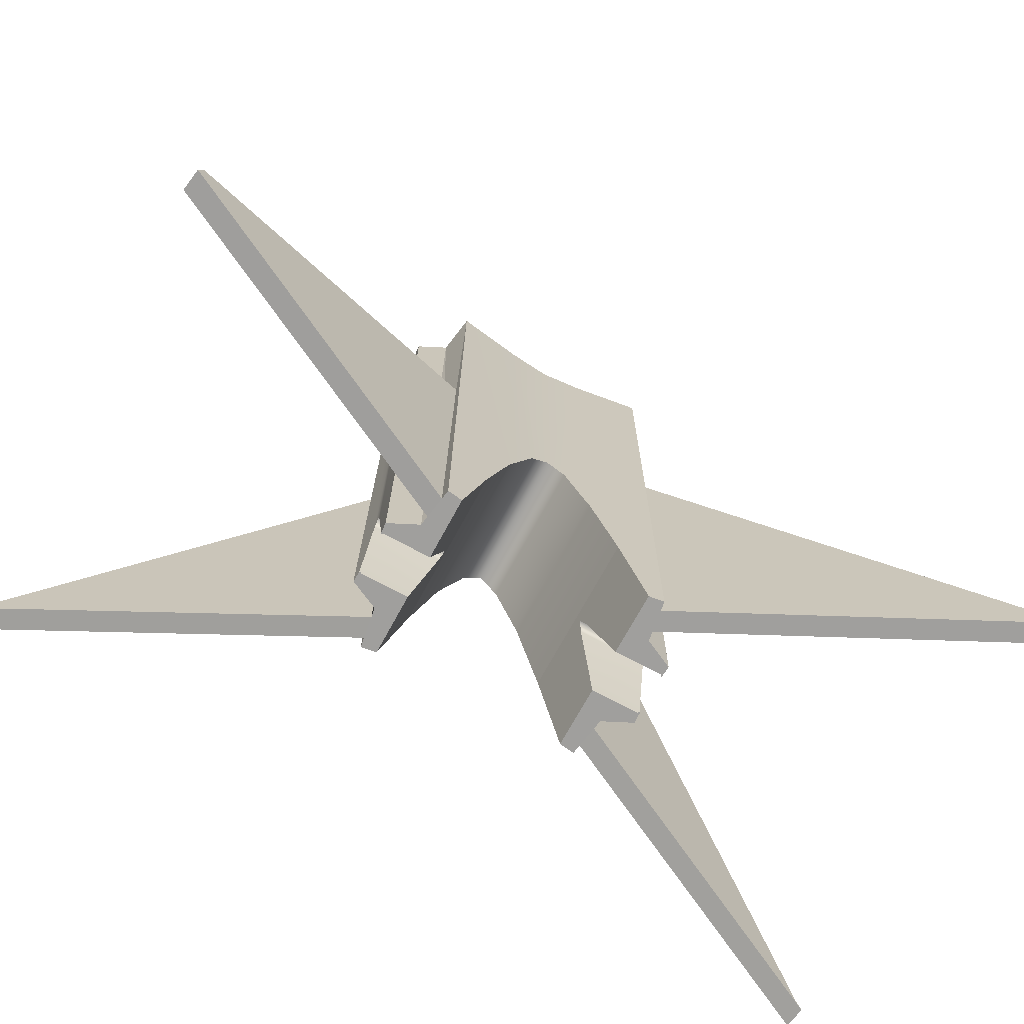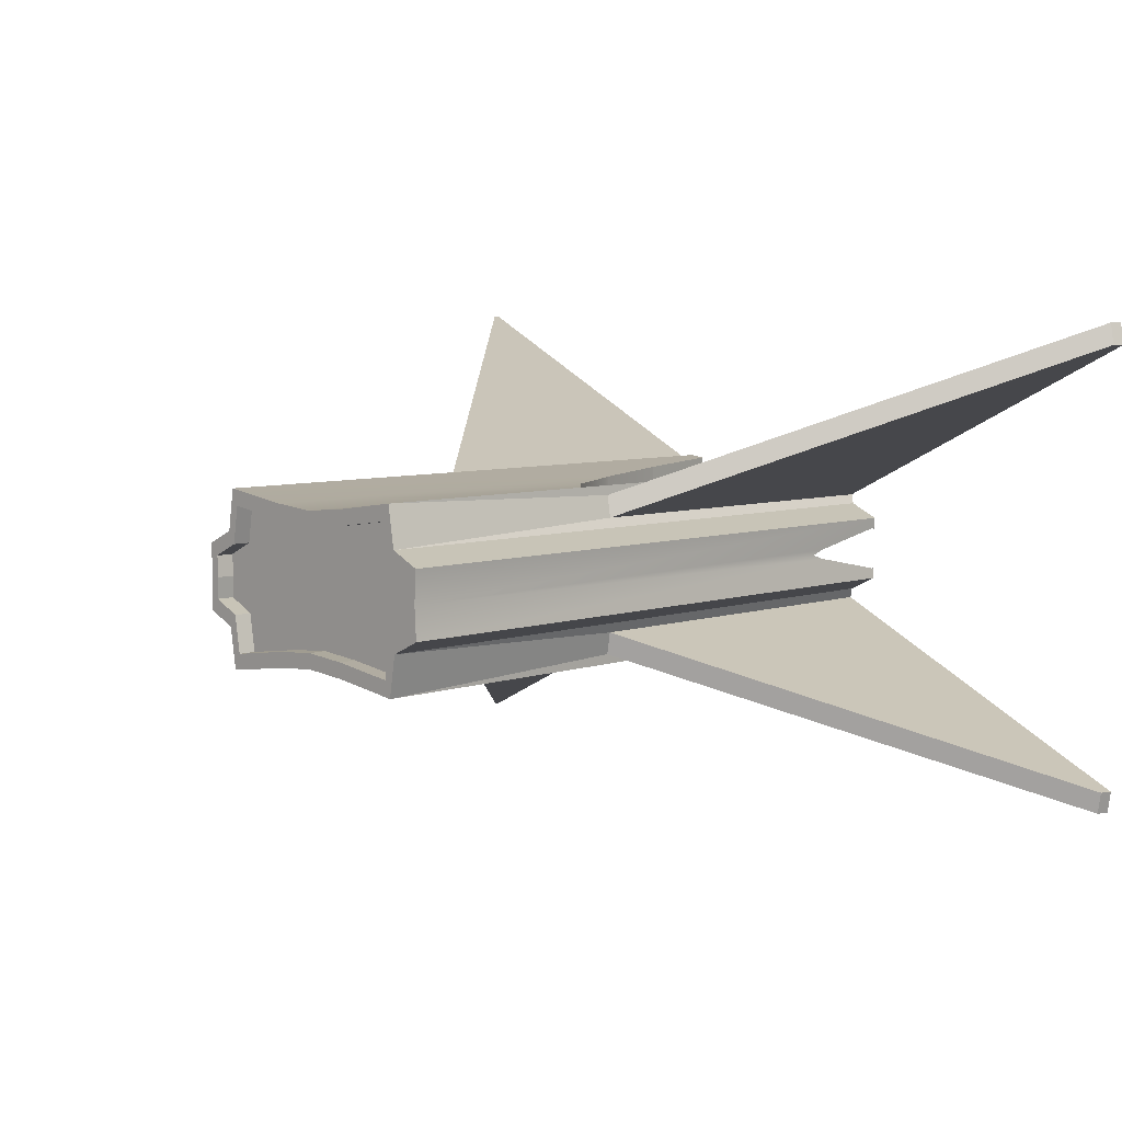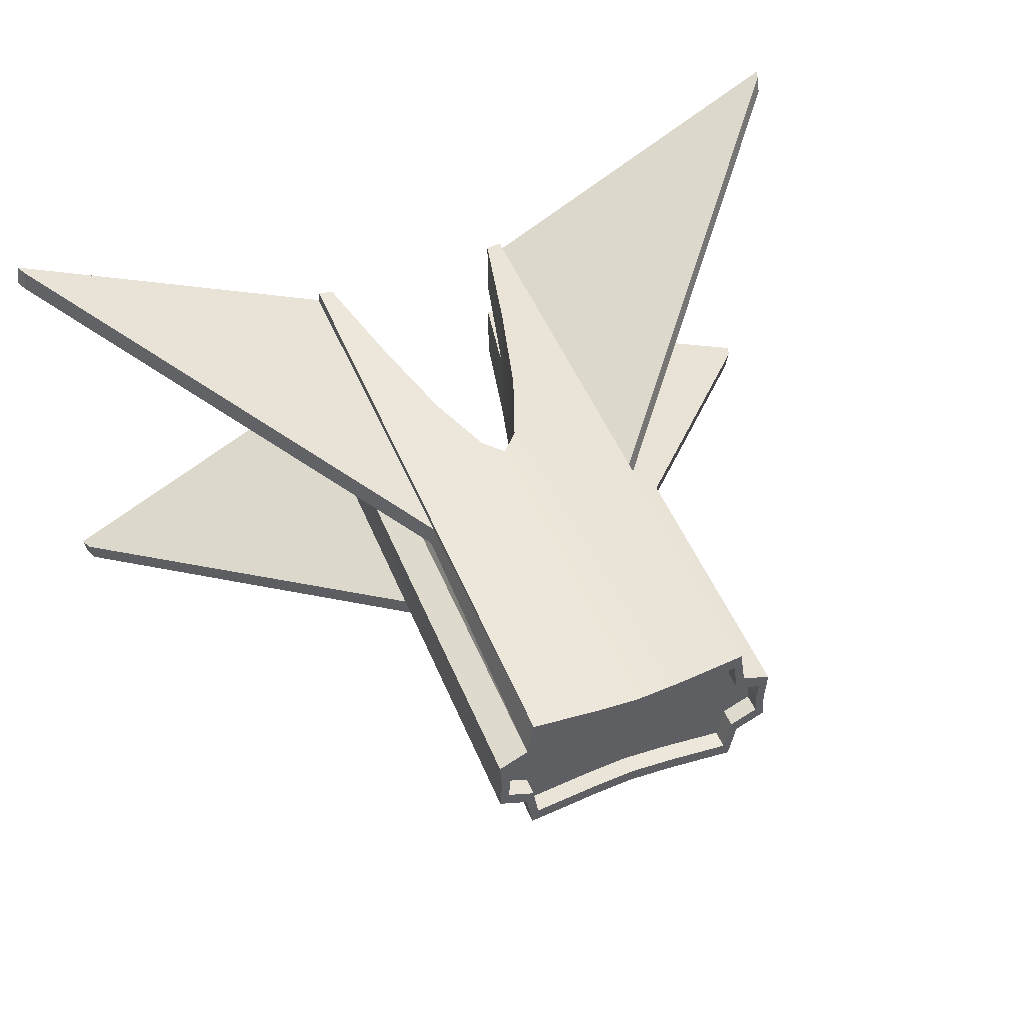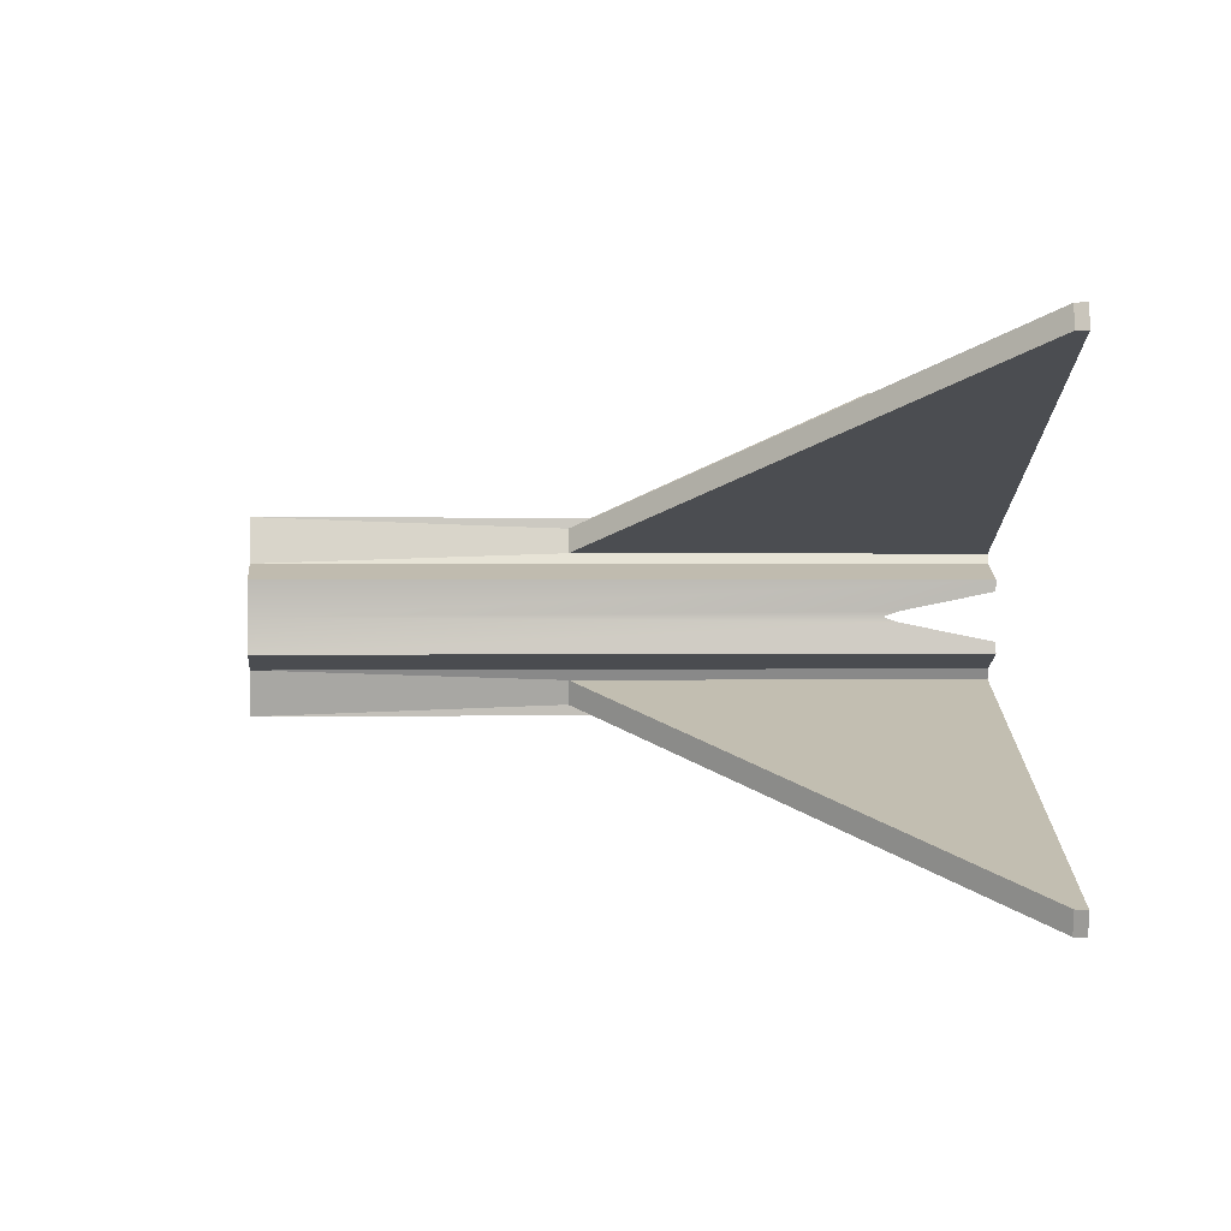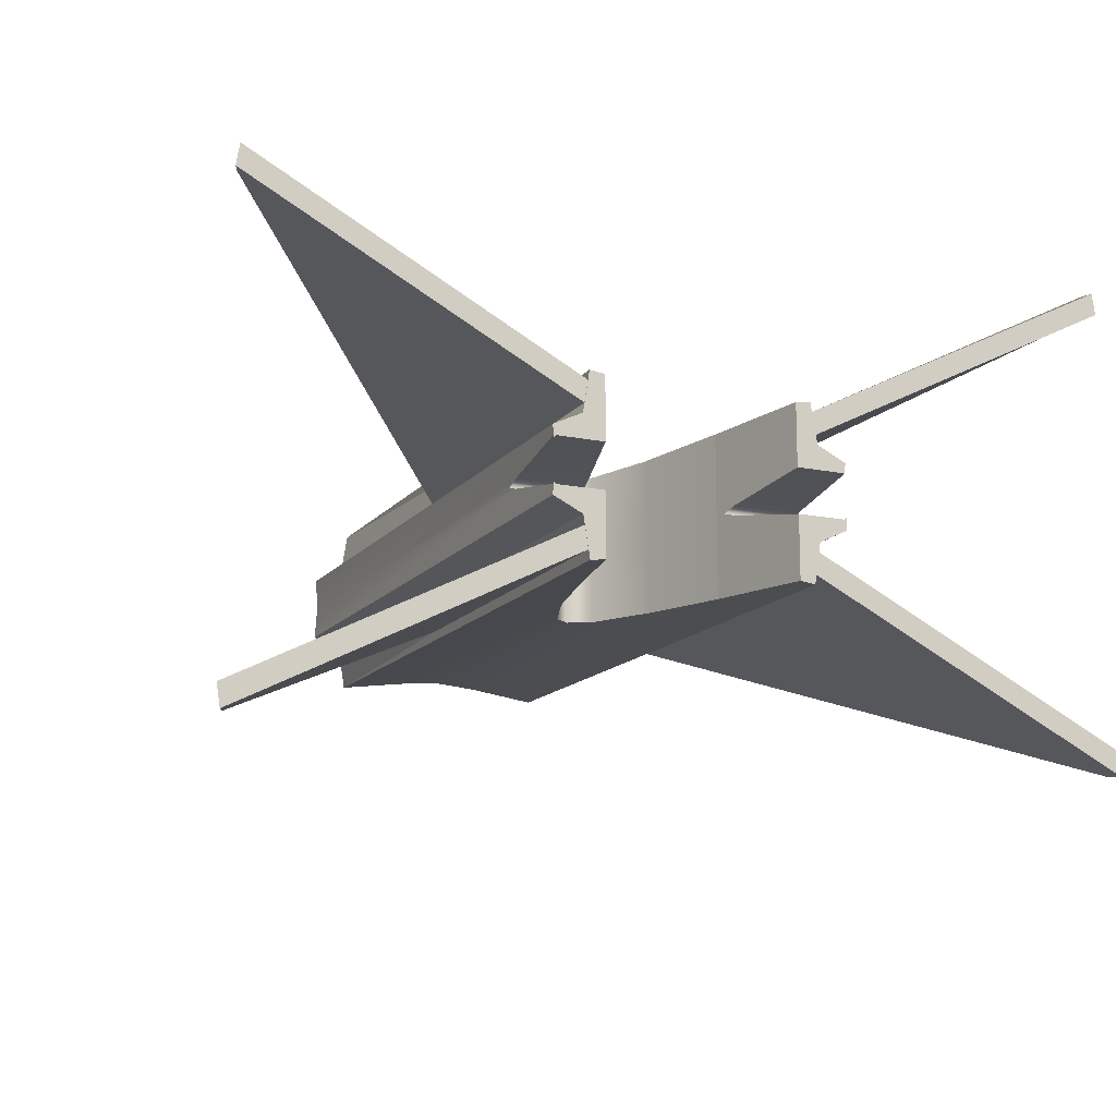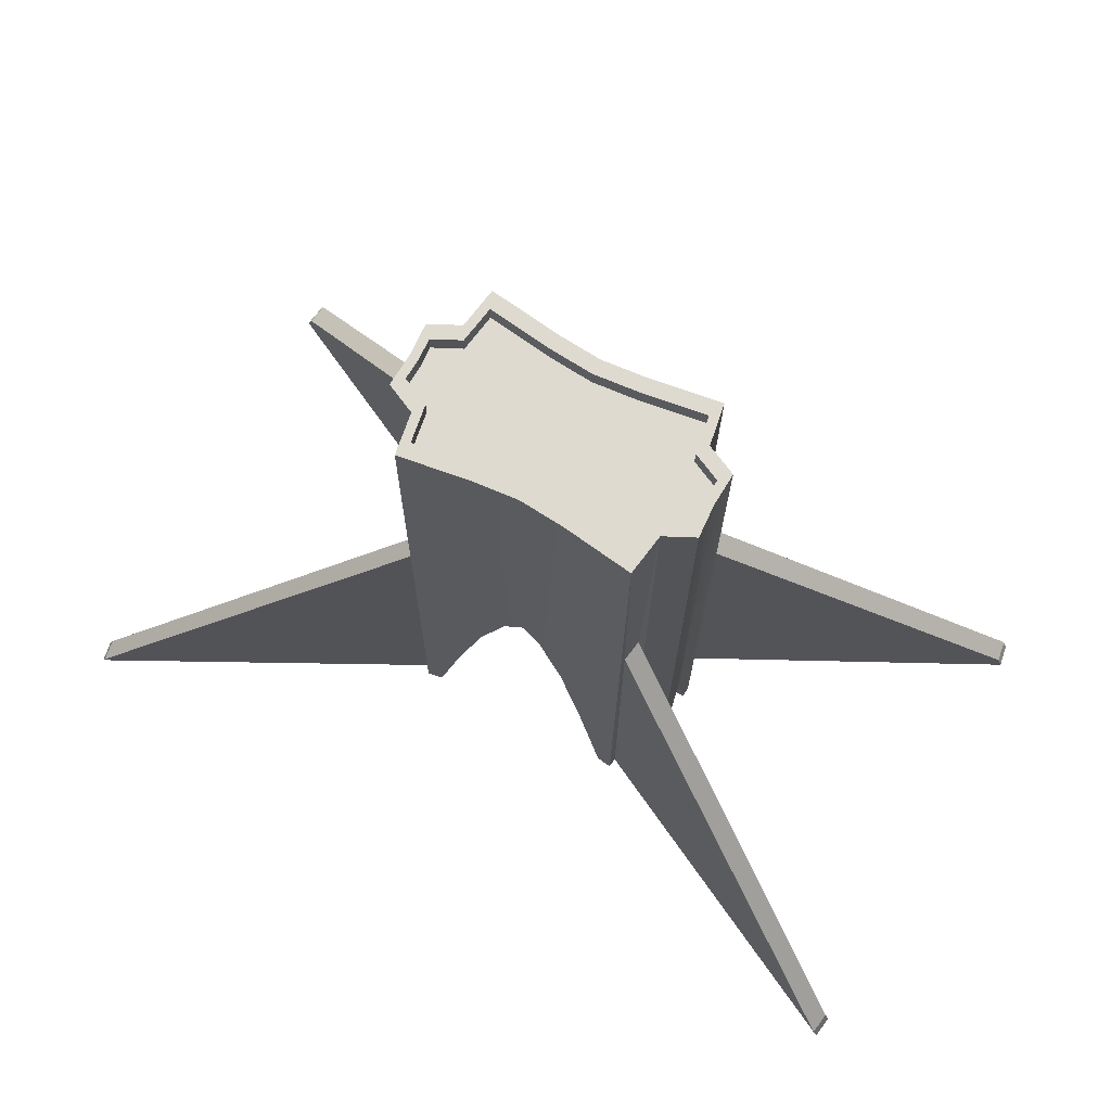
<metadata>
{"format":"obj","ext":"obj","renderer":"f3d","projection":"perspective","resolution":1024,"background":"white","views":[{"elev":-71.2,"azim":151.6,"up":"+Y"},{"elev":6.6,"azim":-134.5,"up":"+Z"},{"elev":50.2,"azim":158.3,"up":"+Z"},{"elev":0.5,"azim":-94.2,"up":"+Z"},{"elev":-14.0,"azim":-23.9,"up":"+Z"},{"elev":70.5,"azim":-152.1,"up":"+Y"}]}
</metadata>
<code>
v -265.1 -2.675 -26.98
v -267.3 -2.704 -13.67
v -264.6 3.929 -13.67
v -262.5 3.959 -26.98
v -68.62 0.7642 93.44
v -86.52 0.6379 102.1
v -89.34 400.6 102.1
v -71.45 400.8 93.44
v -24.72 401.1 74.49
v 1.796 401.3 76.77
v 3.335 183.2 76.77
v -8.373 171.5 75.75
v -22.83 133.3 74.49
v -86.08 0.641 109.5
v -84.65 0.6511 108.2
v -86.16 0.6511 108.2
v -85.9 53.55 118.9
v -55.19 0.8591 108.3
v -43.5 53.55 118.9
v -67.47 400.8 68.46
v -24.6 128.7 74.23
v -40.14 68.7 71.98
v -55.19 0.8591 69.79
v -64.65 0.7923 68.46
v -8.373 171.5 121.9
v -24.6 128.7 121.9
v -40.14 68.7 121.9
v -41.59 62.18 121.9
v -88.18 400.6 121.9
v -85.79 62.18 121.9
v -66.98 389.9 101
v -83.44 389.7 108.9
v -82.68 389.8 121.9
v -25 390.2 83.82
v 1.873 390.4 121.9
v 1.873 390.4 86.13
v -63.38 389.9 78.4
v -68.14 230.4 87.6
v -67.67 1.026 87.6
v -66.02 230.4 74.29
v -65.56 1.047 74.29
v 3.335 183.2 121.9
v -265.1 -2.675 270.7
v -262.5 3.959 270.7
v -264.6 3.929 257.4
v -267.3 -2.704 257.4
v -68.62 0.7642 150.3
v -71.45 400.8 150.3
v -89.34 400.6 141.7
v -86.52 0.6379 141.7
v -24.72 401.1 169.2
v -22.83 133.3 169.2
v -8.373 171.5 168
v 3.335 183.2 166.9
v 1.796 401.3 166.9
v -86.08 0.641 134.2
v -86.16 0.6511 135.5
v -84.65 0.6511 135.5
v -85.9 53.55 124.8
v -43.5 53.55 124.8
v -55.19 0.8591 135.4
v -67.47 400.8 175.2
v -64.65 0.7923 175.2
v -55.19 0.8591 173.9
v -40.14 68.7 171.7
v -24.6 128.7 169.5
v -66.98 389.9 142.7
v -63.38 389.9 165.3
v -25 390.2 159.9
v 1.873 390.4 157.6
v -83.44 389.7 134.8
v -68.14 230.4 156.1
v -67.67 1.026 156.1
v -66.02 230.4 169.4
v -65.56 1.047 169.4
v -25.08 401.1 83.82
v 1.796 401.3 86.13
v -63.46 400.8 78.4
v -67.06 400.8 101
v -83.51 400.7 108.9
v -82.75 400.7 121.9
v -83.51 400.7 134.8
v -67.06 400.8 142.7
v -63.46 400.8 165.3
v -25.08 401.1 159.9
v 1.796 401.3 157.6
v -25.03 395.1 83.82
v 1.838 395.3 86.13
v -63.42 394.8 78.4
v -67.02 394.8 101
v -83.47 394.7 108.9
v -82.71 394.7 121.9
v -83.47 394.7 134.8
v -67.02 394.8 142.7
v -63.42 394.8 165.3
v -25.03 395.1 159.9
v 1.838 395.3 157.6
v 274.4 1.135 -26.98
v 271.6 7.729 -26.98
v 273.7 7.73 -13.67
v 276.5 1.135 -13.67
v 77.86 1.798 93.44
v 75.04 401.8 93.44
v 92.93 401.9 102.1
v 95.76 1.925 102.1
v 28.32 401.5 74.49
v 30.21 133.7 74.49
v 15.21 171.7 75.75
v 95.32 1.922 109.5
v 95.39 1.933 108.2
v 93.89 1.912 108.2
v 94.39 54.82 118.9
v 52 54.22 118.9
v 64.43 1.704 108.3
v 71.06 401.8 68.46
v 73.89 1.77 68.46
v 64.43 1.704 69.79
v 48.43 69.33 71.98
v 32.04 129.1 74.23
v 32.04 129.1 121.9
v 15.21 171.7 121.9
v 49.96 62.83 121.9
v 48.43 69.33 121.9
v 91.77 401.9 121.9
v 94.16 63.45 121.9
v 70.73 390.8 101
v 67.13 390.8 78.4
v 28.74 390.5 83.82
v 86.42 390.9 121.9
v 87.18 391 108.9
v 74.14 231.4 87.6
v 76.91 2.047 87.6
v 72.02 231.3 74.29
v 74.79 2.038 74.29
v 274.4 1.135 270.7
v 276.5 1.135 257.4
v 273.7 7.73 257.4
v 271.6 7.729 270.7
v 77.86 1.798 150.3
v 95.76 1.925 141.7
v 92.93 401.9 141.7
v 75.04 401.8 150.3
v 28.32 401.5 169.2
v 15.21 171.7 168
v 30.21 133.7 169.2
v 95.32 1.922 134.2
v 93.89 1.912 135.5
v 95.39 1.933 135.5
v 94.39 54.82 124.8
v 64.43 1.704 135.4
v 52 54.22 124.8
v 71.06 401.8 175.2
v 32.04 129.1 169.5
v 48.43 69.33 171.7
v 64.43 1.704 173.9
v 73.89 1.77 175.2
v 70.73 390.8 142.7
v 87.18 391 134.8
v 28.74 390.5 159.9
v 67.13 390.8 165.3
v 74.14 231.4 156.1
v 76.91 2.047 156.1
v 72.02 231.3 169.4
v 74.79 2.038 169.4
v 28.67 401.5 83.82
v 67.05 401.7 78.4
v 70.65 401.8 101
v 87.11 401.9 108.9
v 86.35 401.9 121.9
v 87.11 401.9 134.8
v 70.65 401.8 142.7
v 67.05 401.7 165.3
v 28.67 401.5 159.9
v 28.71 395.5 83.82
v 67.09 395.8 78.4
v 70.69 395.8 101
v 87.15 395.9 108.9
v 86.39 395.9 121.9
v 87.15 395.9 134.8
v 70.69 395.8 142.7
v 67.09 395.8 165.3
v 28.71 395.5 159.9
f 2 3 1
f 1 3 4
f 5 6 8
f 8 6 7
f 10 11 9
f 9 11 12
f 9 12 13
f 14 15 16
f 16 15 17
f 17 15 18
f 17 18 19
f 21 20 13
f 20 9 13
f 23 20 22
f 20 21 22
f 20 23 24
f 12 25 13
f 13 25 26
f 13 26 21
f 27 28 22
f 22 28 19
f 22 19 23
f 23 19 18
f 29 7 17
f 17 7 6
f 14 16 6
f 6 16 17
f 29 17 30
f 14 6 15
f 15 6 5
f 15 5 18
f 18 5 24
f 18 24 23
f 32 33 31
f 31 33 34
f 33 35 34
f 34 35 36
f 31 34 37
f 39 5 38
f 38 5 8
f 40 38 20
f 20 38 8
f 41 40 24
f 24 40 20
f 39 41 5
f 5 41 24
f 2 39 3
f 3 39 38
f 4 3 40
f 40 3 38
f 1 4 41
f 4 40 41
f 1 41 2
f 2 41 39
f 28 30 19
f 19 30 17
f 26 27 21
f 21 27 22
f 42 25 11
f 11 25 12
f 44 45 43
f 43 45 46
f 47 48 50
f 50 48 49
f 52 53 51
f 51 53 54
f 51 54 55
f 56 57 58
f 60 61 59
f 59 61 58
f 59 58 57
f 63 64 62
f 62 64 65
f 65 66 62
f 62 66 52
f 62 52 51
f 66 26 52
f 52 26 25
f 52 25 53
f 65 64 60
f 60 64 61
f 27 65 28
f 65 60 28
f 50 29 59
f 29 30 59
f 56 50 57
f 57 50 59
f 29 50 49
f 61 64 47
f 47 64 63
f 56 58 50
f 50 58 47
f 61 47 58
f 68 69 67
f 67 69 33
f 70 35 69
f 69 35 33
f 67 33 71
f 48 47 72
f 72 47 73
f 74 62 72
f 72 62 48
f 75 63 74
f 74 63 62
f 73 47 75
f 75 47 63
f 46 45 73
f 45 72 73
f 44 74 45
f 45 74 72
f 43 75 44
f 75 74 44
f 73 75 46
f 46 75 43
f 59 30 60
f 60 30 28
f 65 27 66
f 66 27 26
f 53 25 54
f 54 25 42
f 9 76 10
f 10 76 77
f 20 78 9
f 9 78 76
f 20 8 78
f 78 8 79
f 7 80 8
f 8 80 79
f 7 29 80
f 80 29 81
f 49 82 29
f 29 82 81
f 49 48 82
f 82 48 83
f 62 84 48
f 48 84 83
f 62 51 84
f 84 51 85
f 51 55 85
f 85 55 86
f 77 76 88
f 88 76 87
f 76 78 87
f 87 78 89
f 78 79 89
f 89 79 90
f 79 80 90
f 90 80 91
f 80 81 91
f 91 81 92
f 81 82 92
f 92 82 93
f 82 83 93
f 93 83 94
f 83 84 94
f 94 84 95
f 84 85 95
f 95 85 96
f 85 86 96
f 96 86 97
f 88 87 36
f 36 87 34
f 87 89 34
f 34 89 37
f 89 90 37
f 37 90 31
f 90 91 31
f 31 91 32
f 91 92 32
f 32 92 33
f 92 93 33
f 33 93 71
f 93 94 71
f 71 94 67
f 94 95 67
f 67 95 68
f 95 96 68
f 68 96 69
f 96 97 69
f 69 97 70
f 99 100 98
f 98 100 101
f 102 103 105
f 105 103 104
f 107 108 106
f 106 108 11
f 106 11 10
f 109 110 111
f 113 114 112
f 112 114 111
f 112 111 110
f 116 117 115
f 115 117 118
f 118 119 115
f 115 119 107
f 115 107 106
f 119 120 107
f 107 120 121
f 107 121 108
f 118 117 113
f 113 117 114
f 123 118 122
f 118 113 122
f 105 124 112
f 124 125 112
f 109 105 110
f 110 105 112
f 124 105 104
f 114 117 102
f 102 117 116
f 109 111 105
f 105 111 102
f 114 102 111
f 127 128 126
f 126 128 129
f 36 35 128
f 128 35 129
f 126 129 130
f 103 102 131
f 131 102 132
f 133 115 131
f 131 115 103
f 134 116 133
f 133 116 115
f 132 102 134
f 134 102 116
f 101 100 132
f 100 131 132
f 99 133 100
f 100 133 131
f 98 134 99
f 134 133 99
f 132 134 101
f 101 134 98
f 112 125 113
f 113 125 122
f 118 123 119
f 119 123 120
f 108 121 11
f 11 121 42
f 136 137 135
f 135 137 138
f 139 140 142
f 142 140 141
f 55 54 143
f 143 54 144
f 143 144 145
f 146 147 148
f 148 147 149
f 149 147 150
f 149 150 151
f 153 152 145
f 152 143 145
f 155 152 154
f 152 153 154
f 152 155 156
f 144 121 145
f 145 121 120
f 145 120 153
f 123 122 154
f 154 122 151
f 154 151 155
f 155 151 150
f 124 141 149
f 149 141 140
f 146 148 140
f 140 148 149
f 124 149 125
f 146 140 147
f 147 140 139
f 147 139 150
f 150 139 156
f 150 156 155
f 158 129 157
f 157 129 159
f 129 35 159
f 159 35 70
f 157 159 160
f 162 139 161
f 161 139 142
f 163 161 152
f 152 161 142
f 164 163 156
f 156 163 152
f 162 164 139
f 139 164 156
f 136 162 137
f 137 162 161
f 138 137 163
f 163 137 161
f 135 138 164
f 138 163 164
f 135 164 136
f 136 164 162
f 122 125 151
f 151 125 149
f 120 123 153
f 153 123 154
f 42 121 54
f 54 121 144
f 77 165 10
f 10 165 106
f 165 166 106
f 106 166 115
f 115 166 103
f 103 166 167
f 167 168 103
f 103 168 104
f 104 168 124
f 124 168 169
f 169 170 124
f 124 170 141
f 141 170 142
f 142 170 171
f 171 172 142
f 142 172 152
f 152 172 143
f 143 172 173
f 143 173 55
f 55 173 86
f 77 88 165
f 165 88 174
f 165 174 166
f 166 174 175
f 166 175 167
f 167 175 176
f 167 176 168
f 168 176 177
f 168 177 169
f 169 177 178
f 169 178 170
f 170 178 179
f 170 179 171
f 171 179 180
f 171 180 172
f 172 180 181
f 172 181 173
f 173 181 182
f 173 182 86
f 86 182 97
f 88 36 174
f 174 36 128
f 174 128 175
f 175 128 127
f 175 127 176
f 176 127 126
f 176 126 177
f 177 126 130
f 177 130 178
f 178 130 129
f 178 129 179
f 179 129 158
f 179 158 180
f 180 158 157
f 180 157 181
f 181 157 160
f 181 160 182
f 182 160 159
f 182 159 97
f 97 159 70

</code>
